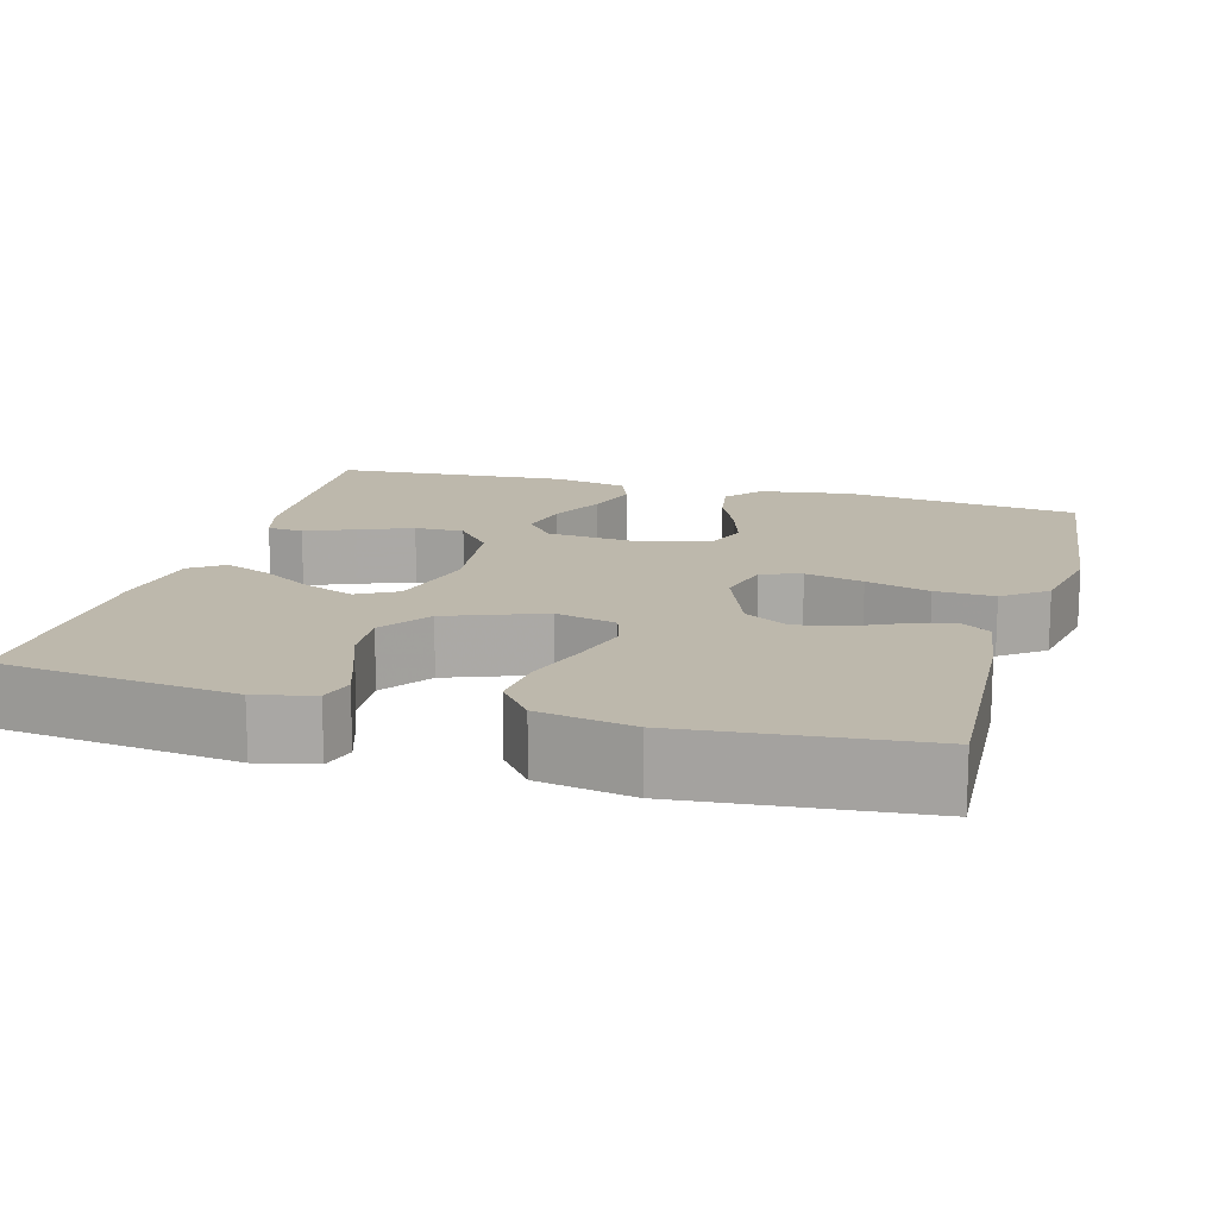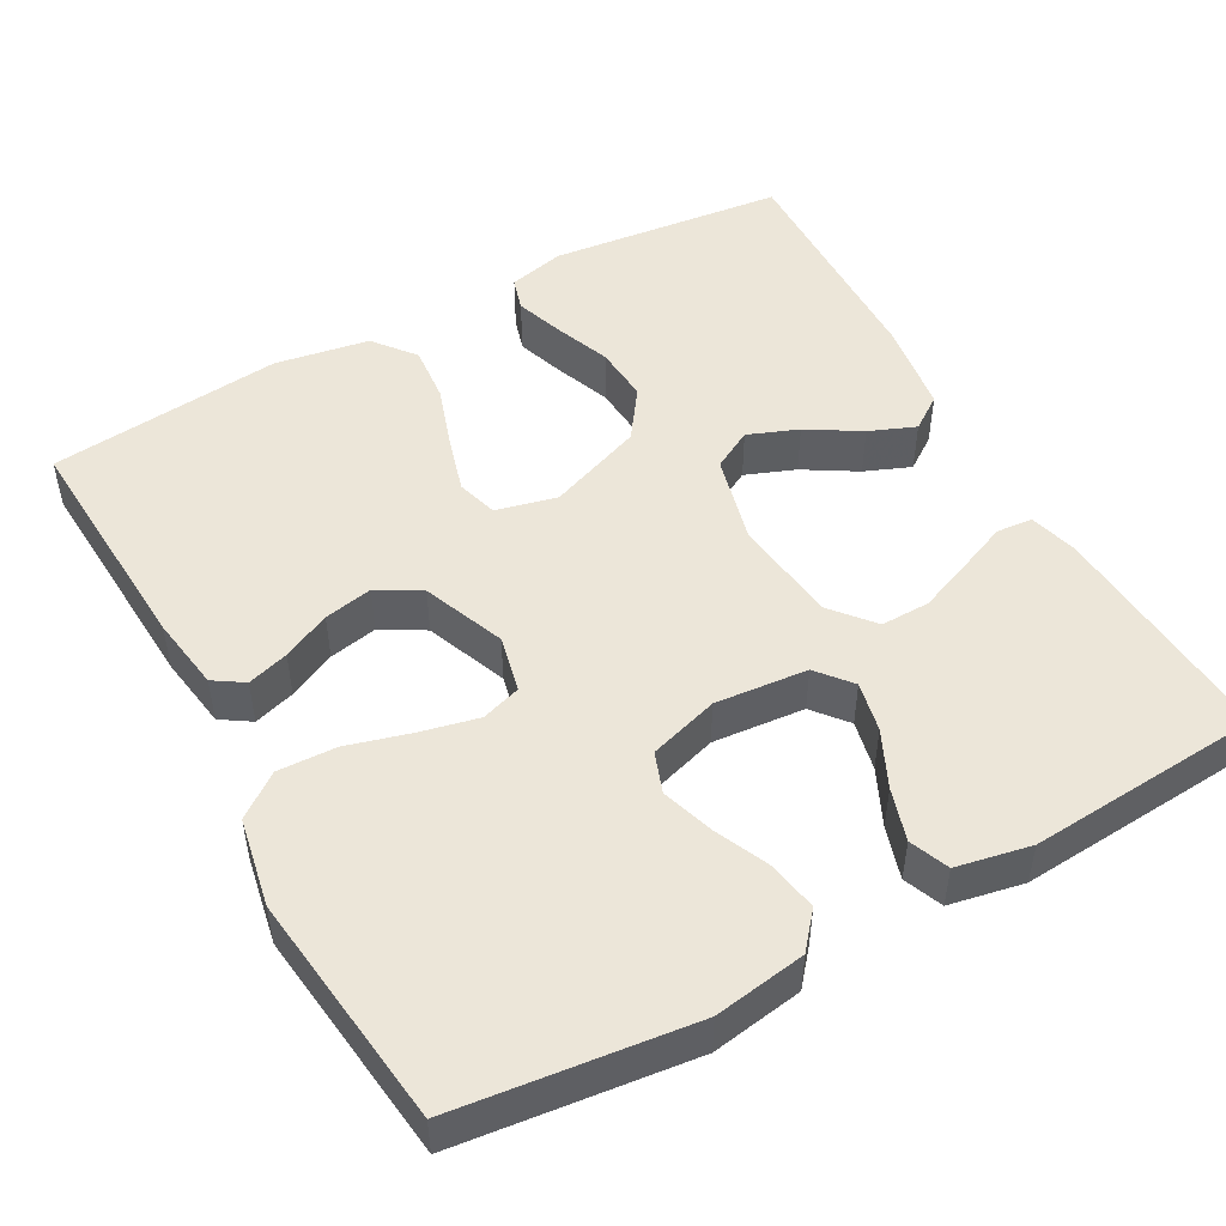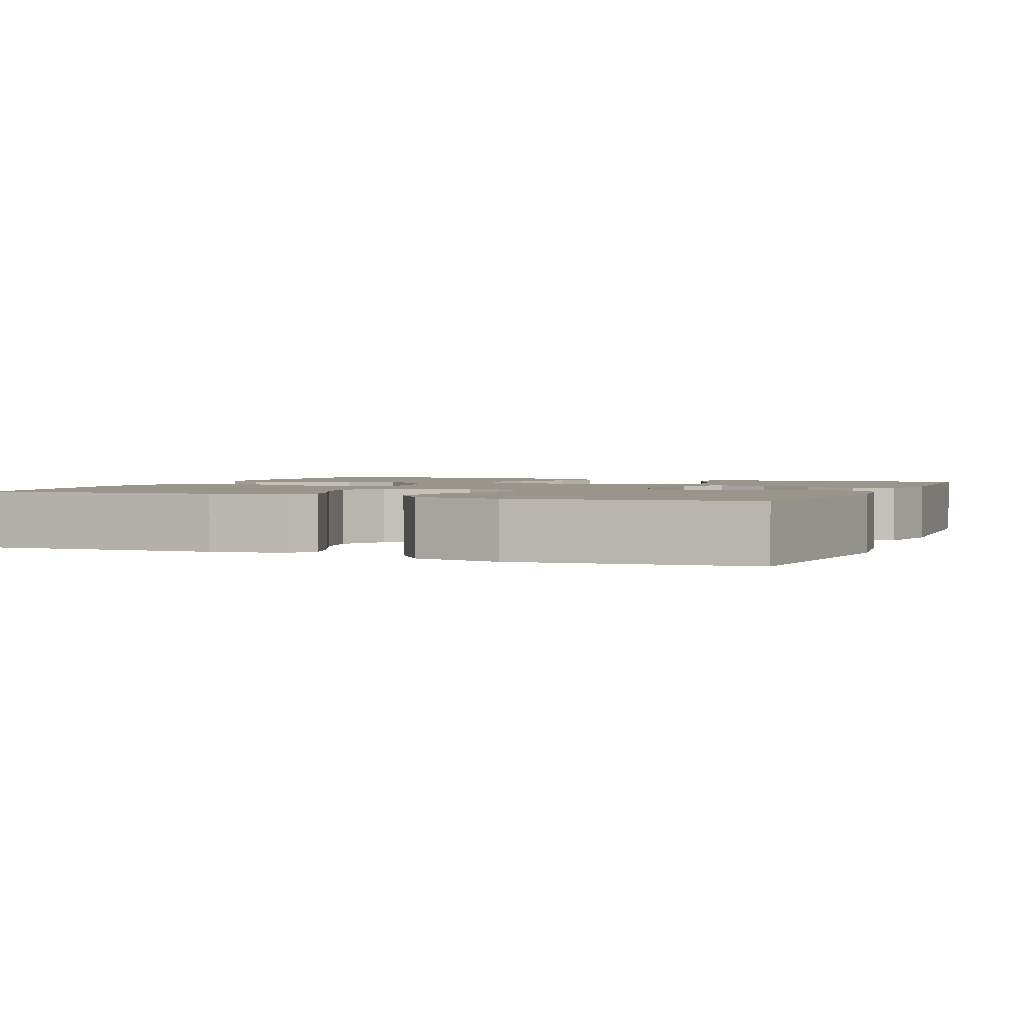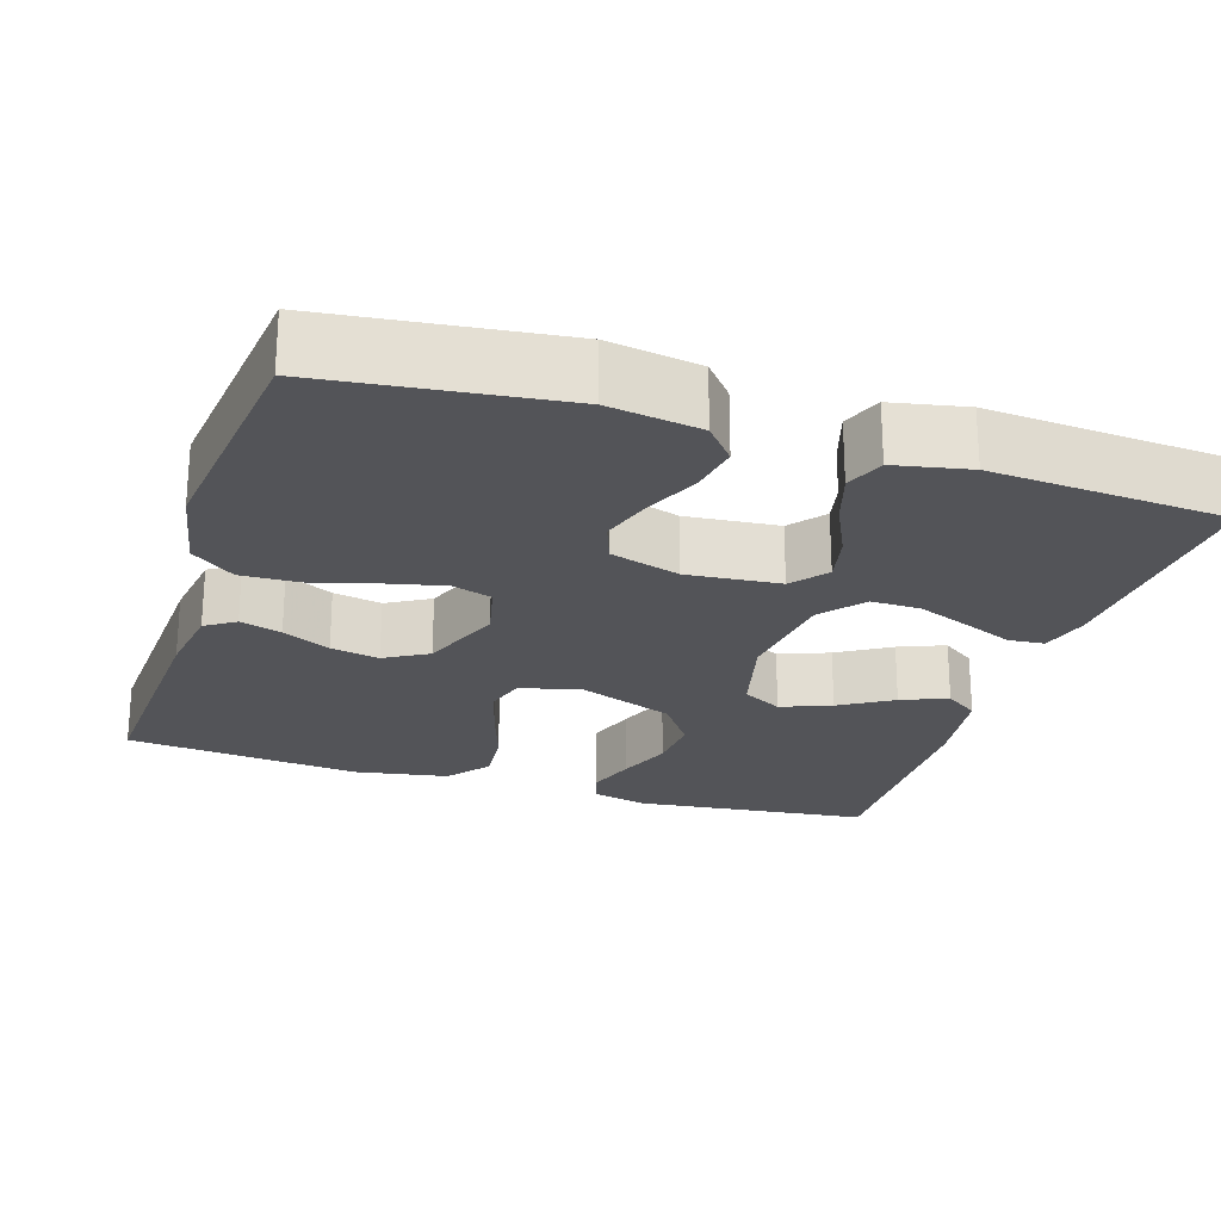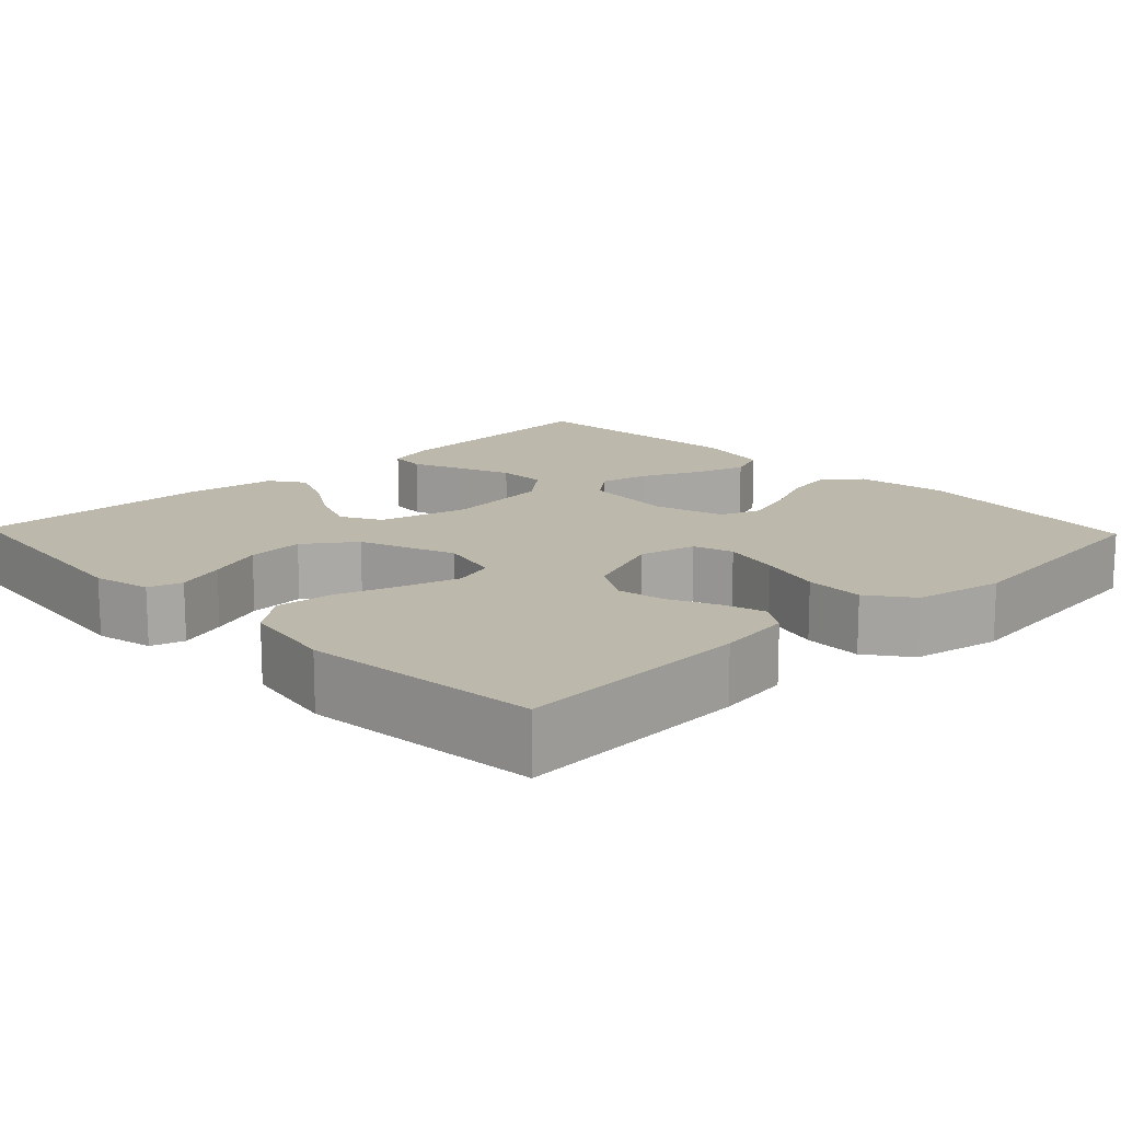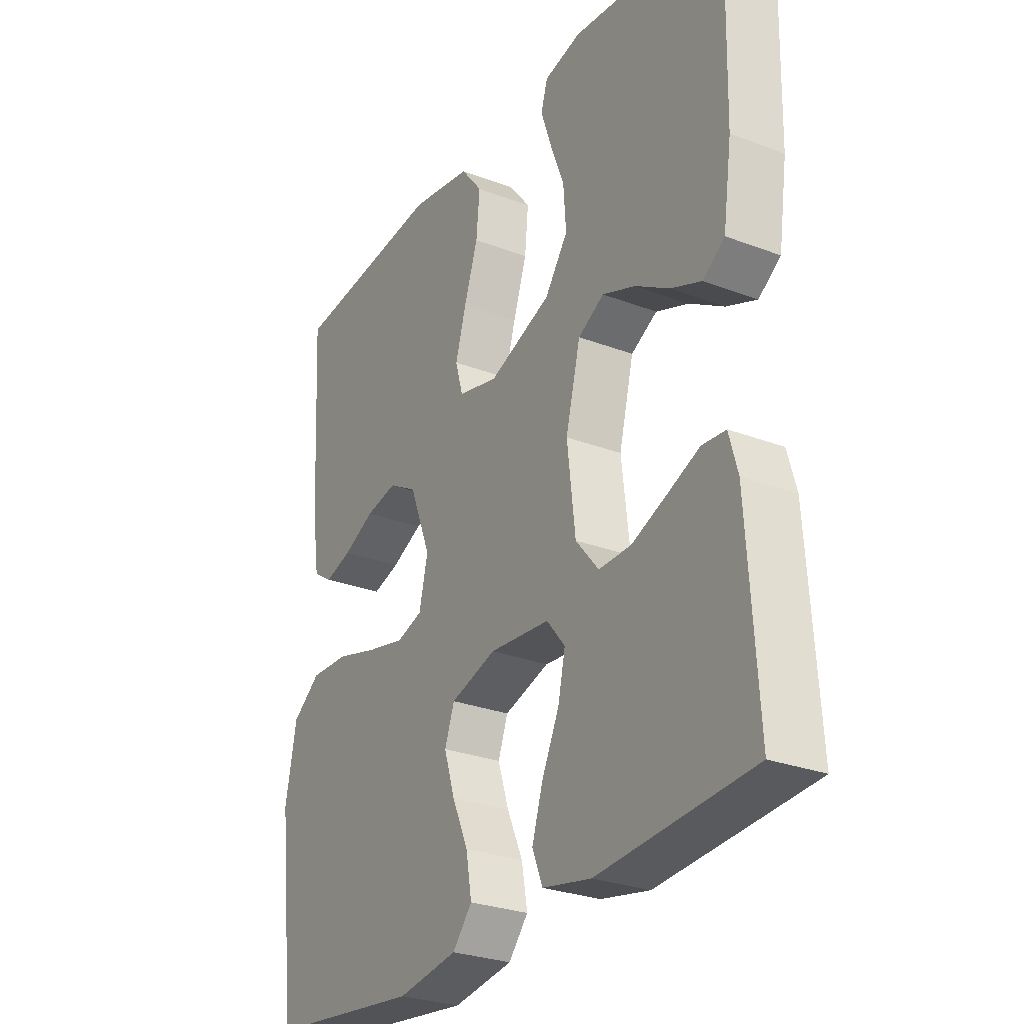
<metadata>
{"format":"obj","ext":"obj","renderer":"f3d","projection":"perspective","resolution":1024,"background":"white","views":[{"elev":14.9,"azim":15.7,"up":"+Y"},{"elev":49.5,"azim":150.9,"up":"+Y"},{"elev":2.1,"azim":112.5,"up":"+Y"},{"elev":-23.5,"azim":162.3,"up":"+Y"},{"elev":14.7,"azim":46.2,"up":"+Y"},{"elev":-27.9,"azim":-120.1,"up":"+Z"}]}
</metadata>
<code>
v 0.5 0.07 0.5
v 0.484 0.07 0.2
v 0.47 0.07 0.105
v 0.432 0.07 0.08
v 0.379 0.07 0.096
v 0.318 0.07 0.125
v 0.256 0.07 0.137
v 0.201 0.07 0.105
v 0.16 0.07 0
v 0.177 0.07 -0.073
v 0.228 0.07 -0.089
v 0.302 0.07 -0.072
v 0.383 0.07 -0.049
v 0.458 0.07 -0.046
v 0.513 0.07 -0.087
v 0.535 0.07 -0.2
v 0.5 0.07 -0.5
v 0.2 0.07 -0.536
v 0.083 0.07 -0.518
v 0.045 0.07 -0.473
v 0.056 0.07 -0.409
v 0.087 0.07 -0.339
v 0.108 0.07 -0.273
v 0.089 0.07 -0.221
v 0 0.07 -0.194
v -0.118 0.07 -0.205
v -0.154 0.07 -0.249
v -0.14 0.07 -0.313
v -0.106 0.07 -0.385
v -0.085 0.07 -0.452
v -0.105 0.07 -0.502
v -0.2 0.07 -0.521
v -0.5 0.07 -0.5
v -0.481 0.07 -0.2
v -0.464 0.07 -0.139
v -0.418 0.07 -0.135
v -0.355 0.07 -0.161
v -0.287 0.07 -0.188
v -0.224 0.07 -0.189
v -0.179 0.07 -0.135
v -0.163 0.07 0
v -0.192 0.07 0.114
v -0.243 0.07 0.142
v -0.307 0.07 0.117
v -0.374 0.07 0.076
v -0.433 0.07 0.052
v -0.476 0.07 0.082
v -0.493 0.07 0.2
v -0.5 0.07 0.5
v -0.2 0.07 0.534
v -0.127 0.07 0.517
v -0.114 0.07 0.474
v -0.135 0.07 0.412
v -0.162 0.07 0.341
v -0.167 0.07 0.269
v -0.122 0.07 0.206
v 0 0.07 0.16
v 0.078 0.07 0.179
v 0.093 0.07 0.231
v 0.072 0.07 0.303
v 0.045 0.07 0.383
v 0.038 0.07 0.456
v 0.08 0.07 0.509
v 0.2 0.07 0.53
v 0.5 0 0.5
v 0.484 0 0.2
v 0.47 0 0.105
v 0.432 0 0.08
v 0.379 0 0.096
v 0.318 0 0.125
v 0.256 0 0.137
v 0.201 0 0.105
v 0.16 0 0
v 0.177 0 -0.073
v 0.228 0 -0.089
v 0.302 0 -0.072
v 0.383 0 -0.049
v 0.458 0 -0.046
v 0.513 0 -0.087
v 0.535 0 -0.2
v 0.5 0 -0.5
v 0.2 0 -0.536
v 0.083 0 -0.518
v 0.045 0 -0.473
v 0.056 0 -0.409
v 0.087 0 -0.339
v 0.108 0 -0.273
v 0.089 0 -0.221
v 0 0 -0.194
v -0.118 0 -0.205
v -0.154 0 -0.249
v -0.14 0 -0.313
v -0.106 0 -0.385
v -0.085 0 -0.452
v -0.105 0 -0.502
v -0.2 0 -0.521
v -0.5 0 -0.5
v -0.481 0 -0.2
v -0.464 0 -0.139
v -0.418 0 -0.135
v -0.355 0 -0.161
v -0.287 0 -0.188
v -0.224 0 -0.189
v -0.179 0 -0.135
v -0.163 0 0
v -0.192 0 0.114
v -0.243 0 0.142
v -0.307 0 0.117
v -0.374 0 0.076
v -0.433 0 0.052
v -0.476 0 0.082
v -0.493 0 0.2
v -0.5 0 0.5
v -0.2 0 0.534
v -0.127 0 0.517
v -0.114 0 0.474
v -0.135 0 0.412
v -0.162 0 0.341
v -0.167 0 0.269
v -0.122 0 0.206
v 0 0 0.16
v 0.078 0 0.179
v 0.093 0 0.231
v 0.072 0 0.303
v 0.045 0 0.383
v 0.038 0 0.456
v 0.08 0 0.509
v 0.2 0 0.53
f 4 5 6
f 3 4 6
f 2 3 6
f 1 2 6
f 64 1 6
f 63 64 6
f 62 63 6
f 61 62 6
f 60 61 6
f 59 60 6 7
f 58 59 7 8
f 57 58 8 9
f 56 57 9 10
f 52 53 54
f 51 52 54
f 50 51 54
f 49 50 54
f 48 49 54
f 47 48 54
f 46 47 54
f 45 46 54
f 44 45 54
f 43 44 54 55
f 42 43 55 56
f 35 36 37
f 34 35 37
f 33 34 37
f 32 33 37
f 31 32 37
f 30 31 37
f 29 30 37
f 28 29 37
f 27 28 37 38
f 26 27 38 39
f 20 21 22
f 19 20 22
f 18 19 22
f 17 18 22
f 16 17 22
f 15 16 22
f 14 15 22
f 13 14 22
f 12 13 22
f 11 12 22 23
f 10 11 23 24
f 10 24 25
f 56 10 25
f 42 56 25
f 41 42 25
f 40 41 25 26
f 26 39 40
f 70 69 68
f 70 68 67
f 70 67 66
f 70 66 65
f 70 65 128
f 70 128 127
f 70 127 126
f 70 126 125
f 70 125 124
f 71 70 124 123
f 72 71 123 122
f 73 72 122 121
f 74 73 121 120
f 118 117 116
f 118 116 115
f 118 115 114
f 118 114 113
f 118 113 112
f 118 112 111
f 118 111 110
f 118 110 109
f 118 109 108
f 119 118 108 107
f 120 119 107 106
f 101 100 99
f 101 99 98
f 101 98 97
f 101 97 96
f 101 96 95
f 101 95 94
f 101 94 93
f 101 93 92
f 102 101 92 91
f 103 102 91 90
f 86 85 84
f 86 84 83
f 86 83 82
f 86 82 81
f 86 81 80
f 86 80 79
f 86 79 78
f 86 78 77
f 86 77 76
f 87 86 76 75
f 88 87 75 74
f 89 88 74
f 89 74 120
f 89 120 106
f 89 106 105
f 90 89 105 104
f 104 103 90
f 1 65 66 2
f 2 66 67 3
f 3 67 68 4
f 4 68 69 5
f 5 69 70 6
f 6 70 71 7
f 7 71 72 8
f 8 72 73 9
f 9 73 74 10
f 10 74 75 11
f 11 75 76 12
f 12 76 77 13
f 13 77 78 14
f 14 78 79 15
f 15 79 80 16
f 16 80 81 17
f 17 81 82 18
f 18 82 83 19
f 19 83 84 20
f 20 84 85 21
f 21 85 86 22
f 22 86 87 23
f 23 87 88 24
f 24 88 89 25
f 25 89 90 26
f 26 90 91 27
f 27 91 92 28
f 28 92 93 29
f 29 93 94 30
f 30 94 95 31
f 31 95 96 32
f 32 96 97 33
f 33 97 98 34
f 34 98 99 35
f 35 99 100 36
f 36 100 101 37
f 37 101 102 38
f 38 102 103 39
f 39 103 104 40
f 40 104 105 41
f 41 105 106 42
f 42 106 107 43
f 43 107 108 44
f 44 108 109 45
f 45 109 110 46
f 46 110 111 47
f 47 111 112 48
f 48 112 113 49
f 49 113 114 50
f 50 114 115 51
f 51 115 116 52
f 52 116 117 53
f 53 117 118 54
f 54 118 119 55
f 55 119 120 56
f 56 120 121 57
f 57 121 122 58
f 58 122 123 59
f 59 123 124 60
f 60 124 125 61
f 61 125 126 62
f 62 126 127 63
f 63 127 128 64
f 64 128 65 1

</code>
